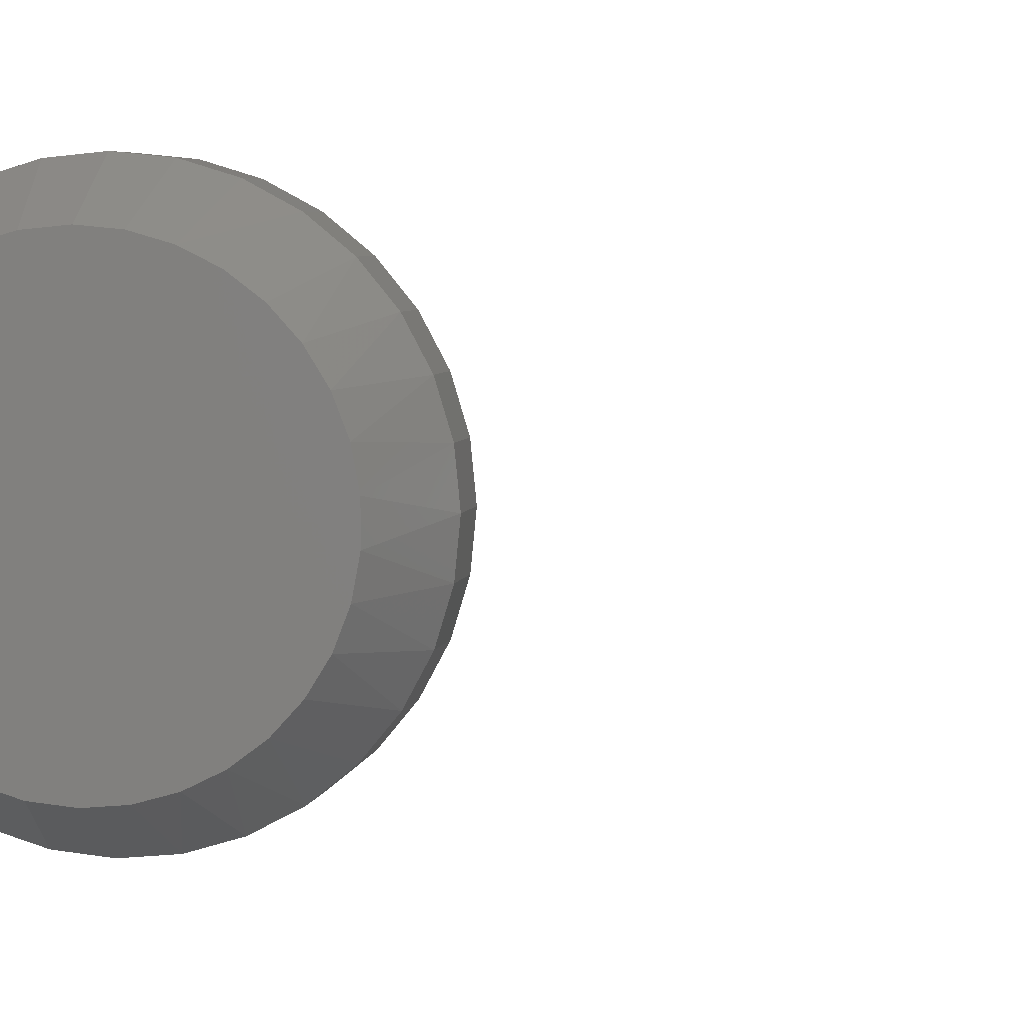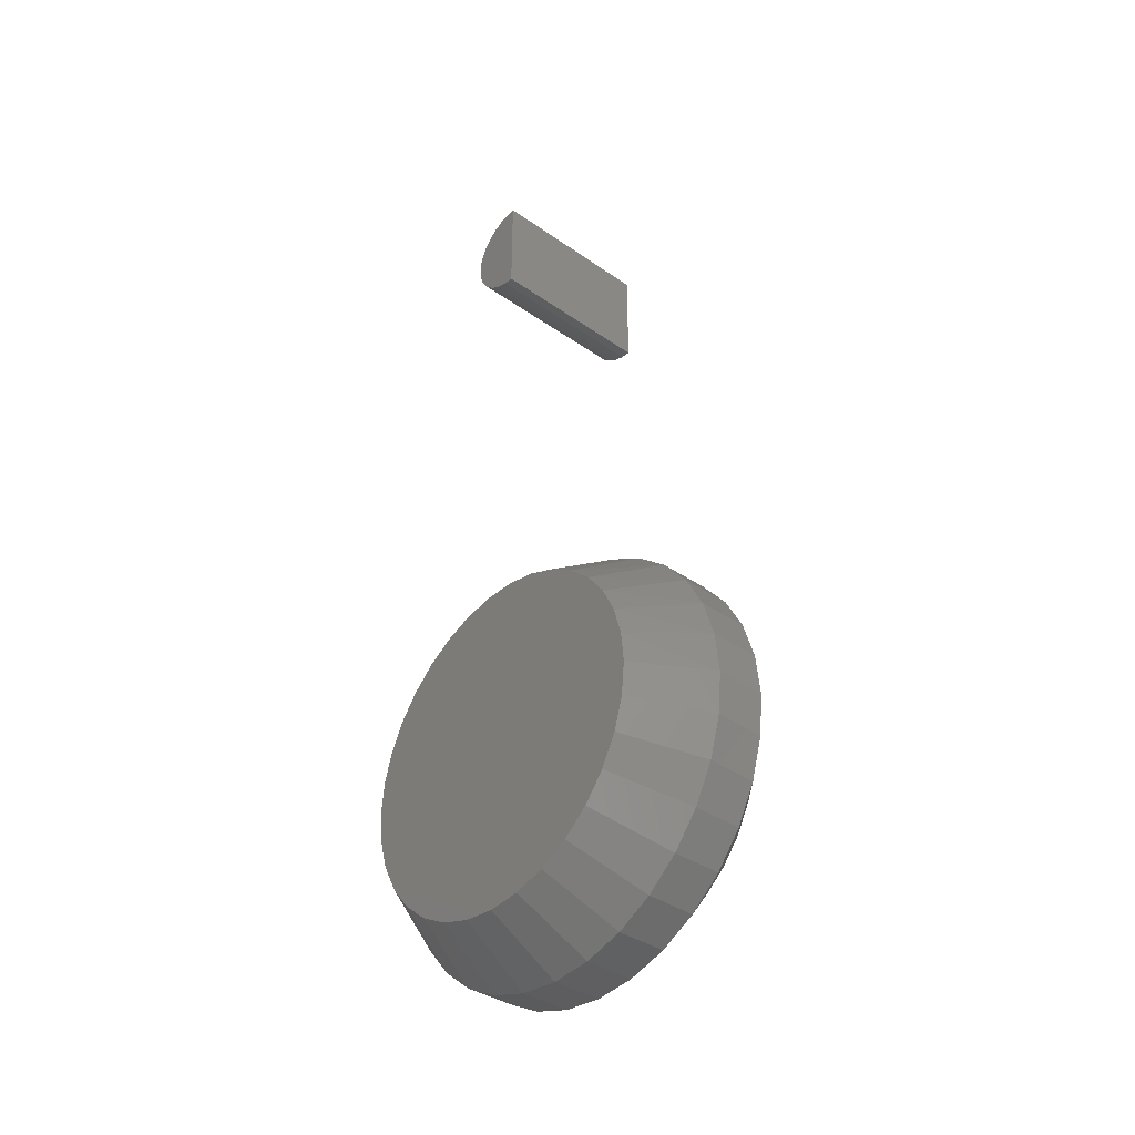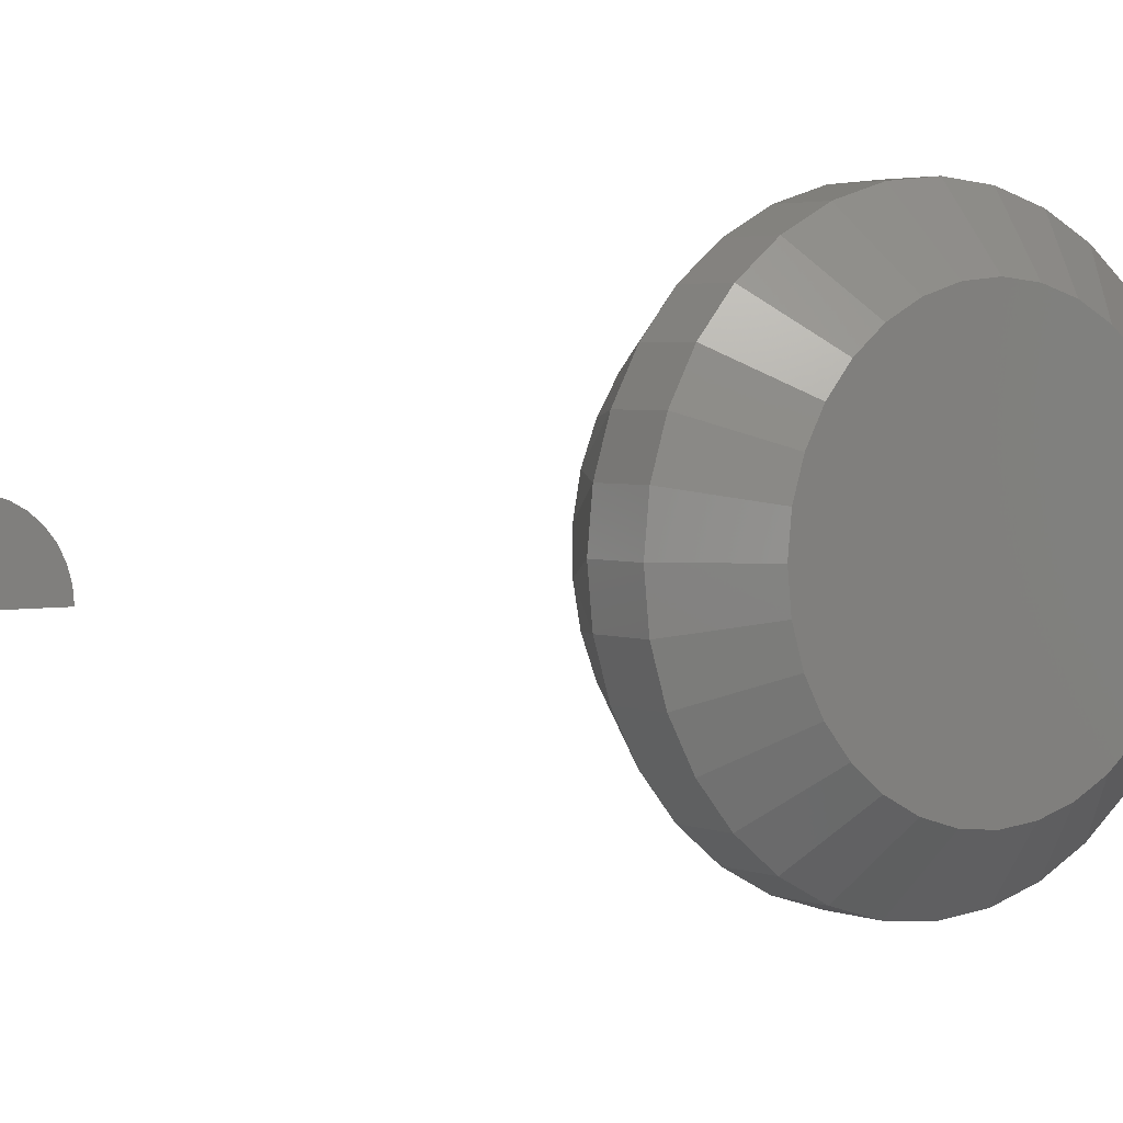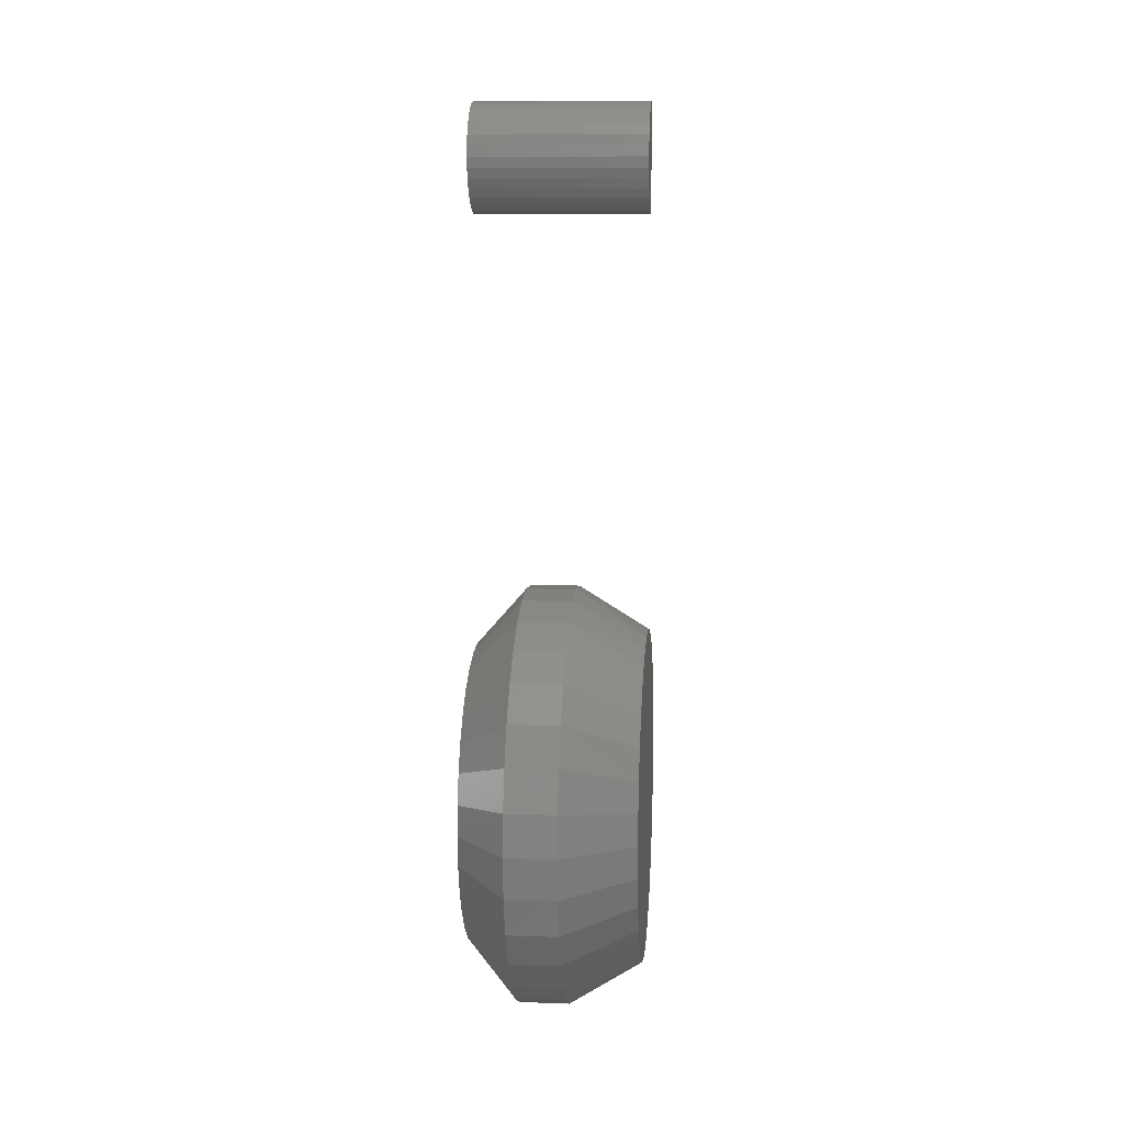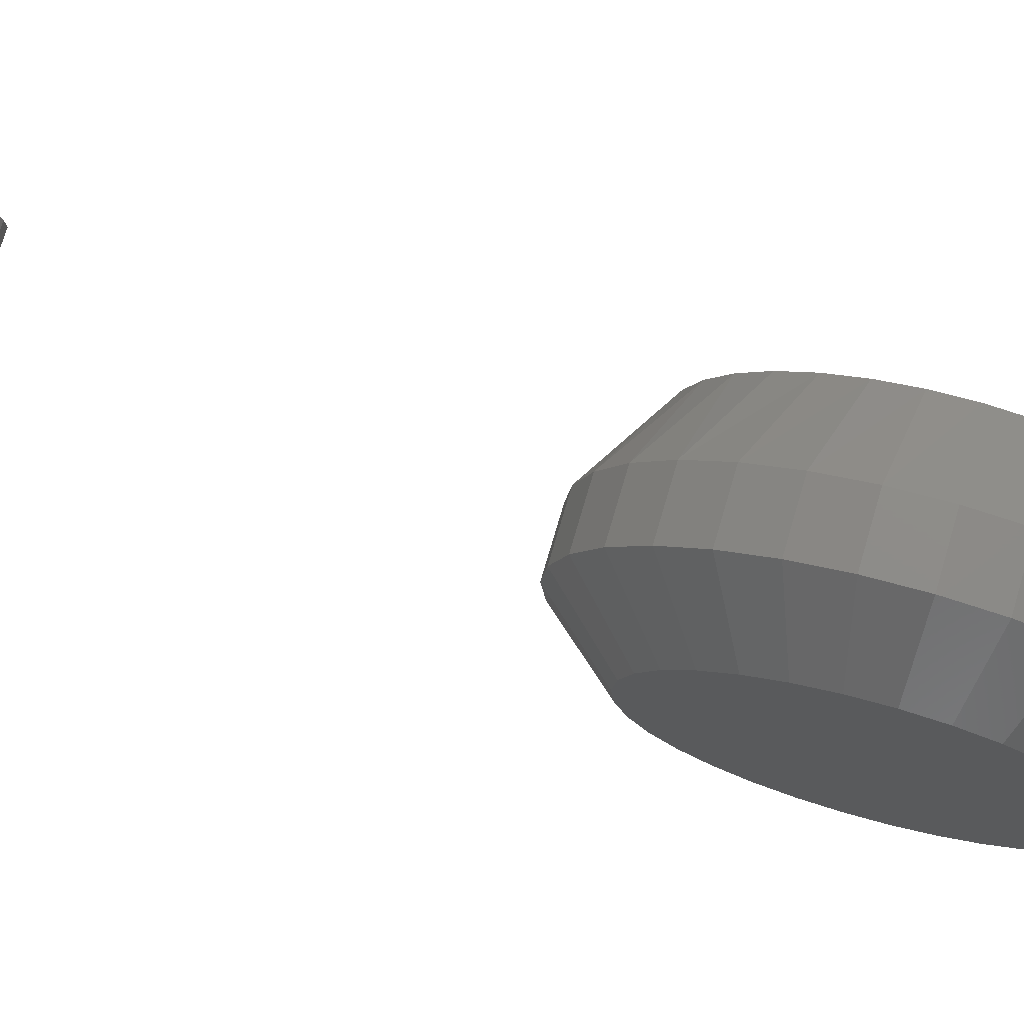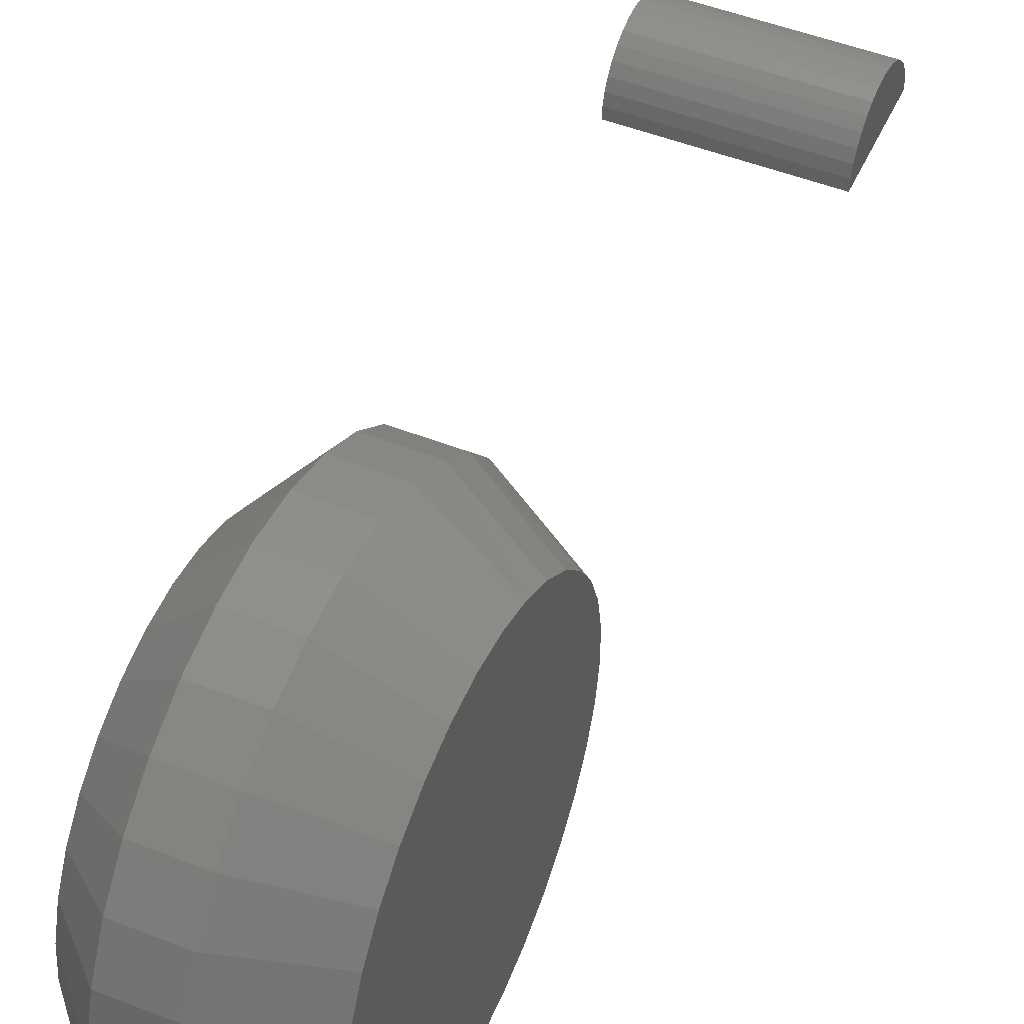
<metadata>
{"format":"stl","ext":"stl","renderer":"f3d","projection":"perspective","resolution":1024,"background":"white","views":[{"elev":5.0,"azim":-79.9,"up":"+Y"},{"elev":-37.4,"azim":-41.7,"up":"+Z"},{"elev":3.1,"azim":53.5,"up":"+Y"},{"elev":10.3,"azim":-174.9,"up":"+Z"},{"elev":74.6,"azim":106.5,"up":"+Y"},{"elev":48.8,"azim":-156.3,"up":"+Y"}]}
</metadata>
<code>
# stl→obj: 165 verts, 322 faces
v -0.1094 0.2364 -8.608e-17
v -0.05469 0.2364 -8.608e-17
v -0.1094 0.232 -0.04484
v -0.05469 0.232 -0.04484
v -0.1094 0.2189 -0.08796
v -0.05469 0.2189 -0.08796
v -0.1094 0.1977 -0.1277
v -0.05469 0.1977 -0.1277
v -0.1094 0.1691 -0.1625
v -0.05469 0.1691 -0.1625
v -0.1094 0.1343 -0.1911
v -0.05469 0.1343 -0.1911
v -0.1094 0.09454 -0.2124
v -0.05469 0.09454 -0.2124
v -0.1094 0.05142 -0.2254
v -0.05469 0.05142 -0.2254
v -0.1094 0.006579 -0.2299
v -0.05469 0.006579 -0.2299
v -0.1094 -0.03826 -0.2254
v -0.05469 -0.03826 -0.2254
v -0.1094 -0.08138 -0.2124
v -0.05469 -0.08138 -0.2124
v -0.1094 -0.1211 -0.1911
v -0.05469 -0.1211 -0.1911
v -0.1094 -0.156 -0.1625
v -0.05469 -0.156 -0.1625
v -0.1094 -0.1845 -0.1277
v -0.05469 -0.1845 -0.1277
v -0.1094 -0.2058 -0.08796
v -0.05469 -0.2058 -0.08796
v -0.1094 -0.2189 -0.04484
v -0.05469 -0.2189 -0.04484
v -0.1094 -0.2233 -7.556e-17
v -0.05469 -0.2233 -7.556e-17
v -0.1094 -0.2189 0.04484
v -0.05469 -0.2189 0.04484
v -0.1094 -0.2058 0.08796
v -0.05469 -0.2058 0.08796
v -0.1094 -0.1845 0.1277
v -0.05469 -0.1845 0.1277
v -0.1094 -0.156 0.1625
v -0.05469 -0.156 0.1625
v -0.1094 -0.1211 0.1911
v -0.05469 -0.1211 0.1911
v -0.1094 -0.08138 0.2124
v -0.05469 -0.08138 0.2124
v -0.1094 -0.03826 0.2254
v -0.05469 -0.03826 0.2254
v -0.1094 0.006579 0.2299
v -0.05469 0.006579 0.2299
v -0.1094 0.05142 0.2254
v -0.05469 0.05142 0.2254
v -0.1094 0.09454 0.2124
v -0.05469 0.09454 0.2124
v -0.1094 0.1343 0.1911
v -0.05469 0.1343 0.1911
v -0.1094 0.1691 0.1625
v -0.05469 0.1691 0.1625
v -0.1094 0.1977 0.1277
v -0.05469 0.1977 0.1277
v -0.1094 0.2189 0.08796
v -0.05469 0.2189 0.08796
v -0.1094 0.232 0.04484
v -0.05469 0.232 0.04484
v 0 -0.02607 0.1641
v 0 0.03923 0.1641
v 0 0.006579 0.1674
v 0 -0.05746 0.1546
v 0 0.07062 0.1546
v 0 0.07062 -0.1546
v 0 -0.02607 -0.1641
v 0 0.03923 -0.1641
v 0 0.006579 -0.1674
v 0 0.09955 0.1391
v 0 -0.0864 0.1391
v 0 0.1249 0.1183
v 0 -0.1118 0.1183
v 0 0.1457 0.09298
v 0 -0.1326 0.09298
v 0 0.1612 0.06404
v 0 -0.148 0.06404
v 0 0.1707 0.03265
v 0 -0.1576 0.03265
v 0 0.1739 -7.689e-17
v 0 -0.1608 3.627e-07
v 0 0.1707 -0.03265
v 0 -0.1576 -0.03265
v 0 0.1612 -0.06404
v 0 -0.148 -0.06404
v 0 0.1457 -0.09298
v 0 -0.1326 -0.09298
v 0 0.1249 -0.1183
v 0 -0.1118 -0.1183
v 0 0.09955 -0.1391
v 0 -0.0864 -0.1391
v 0 -0.05746 -0.1546
v -0.1875 -0.0435 0.176
v -0.1875 -0.01031 0.1822
v -0.1875 0.02346 0.1822
v -0.1875 0.05665 0.176
v -0.1875 -0.07498 0.1638
v -0.1875 0.08814 0.1638
v -0.1875 0.04228 -0.1795
v -0.1875 -0.02912 -0.1795
v -0.1875 0.0766 -0.169
v -0.1875 0.006579 -0.183
v -0.1875 -0.06344 -0.169
v -0.1875 -0.09508 -0.1521
v -0.1875 0.1082 -0.1521
v -0.1875 -0.1228 -0.1294
v -0.1875 0.136 -0.1294
v -0.1875 -0.1456 -0.1017
v -0.1875 0.1587 -0.1017
v -0.1875 -0.1625 -0.07002
v -0.1875 0.1756 -0.07002
v -0.1875 -0.1729 -0.0357
v -0.1875 0.186 -0.0357
v -0.1875 -0.1764 -2.412e-06
v -0.1875 0.1896 -4.992e-17
v -0.1875 -0.1733 0.03362
v -0.1875 0.1864 0.03362
v -0.1875 -0.164 0.0661
v -0.1875 0.1772 0.0661
v -0.1875 -0.149 0.09632
v -0.1875 0.1621 0.09633
v -0.1875 -0.1286 0.1233
v -0.1875 0.1418 0.1233
v -0.1875 -0.1037 0.146
v -0.1875 0.1168 0.146
v -0.1875 3.588e-18 0.6914
v -0.1875 7.176e-18 0.75
v -0.1875 0.01143 0.7489
v -0.1875 0.02242 0.7455
v -0.1875 0.03255 0.7401
v -0.1875 0.04143 0.7328
v -0.1875 0.04872 0.724
v -0.1875 0.05413 0.7138
v -0.1875 0.05747 0.7028
v -0.1875 0.05859 0.6914
v -0.1875 0.05747 0.68
v -0.1875 0.05413 0.669
v -0.1875 0.04872 0.6589
v -0.1875 0.04143 0.65
v -0.1875 0.03255 0.6427
v -0.1875 0.02242 0.6373
v -0.1875 0.01143 0.6339
v -0.1875 0 0.6328
v -6.505e-18 3.588e-18 0.6914
v 0 0 0.6328
v 6.38e-18 0.01143 0.6339
v 6.01e-18 0.02242 0.6373
v 5.409e-18 0.03255 0.6427
v 4.6e-18 0.04143 0.65
v 3.614e-18 0.04872 0.6589
v 2.489e-18 0.05413 0.669
v 1.269e-18 0.05747 0.68
v 7.769e-33 0.05859 0.6914
v -1.269e-18 0.05747 0.7028
v -2.489e-18 0.05413 0.7138
v -3.614e-18 0.04872 0.724
v -4.6e-18 0.04143 0.7328
v -5.409e-18 0.03255 0.7401
v -6.01e-18 0.02242 0.7455
v -6.38e-18 0.01143 0.7489
v -1.301e-17 7.176e-18 0.75
f 1 2 3
f 3 2 4
f 3 4 5
f 5 4 6
f 5 6 7
f 7 6 8
f 7 8 9
f 9 8 10
f 9 10 11
f 11 10 12
f 11 12 13
f 13 12 14
f 13 14 15
f 15 14 16
f 15 16 17
f 17 16 18
f 17 18 19
f 19 18 20
f 19 20 21
f 21 20 22
f 21 22 23
f 23 22 24
f 23 24 25
f 25 24 26
f 25 26 27
f 27 26 28
f 27 28 29
f 29 28 30
f 29 30 31
f 31 30 32
f 31 32 33
f 33 32 34
f 33 34 35
f 35 34 36
f 35 36 37
f 37 36 38
f 37 38 39
f 39 38 40
f 39 40 41
f 41 40 42
f 41 42 43
f 43 42 44
f 43 44 45
f 45 44 46
f 45 46 47
f 47 46 48
f 47 48 49
f 49 48 50
f 49 50 51
f 51 50 52
f 51 52 53
f 53 52 54
f 53 54 55
f 55 54 56
f 55 56 57
f 57 56 58
f 57 58 59
f 59 58 60
f 59 60 61
f 61 60 62
f 61 62 63
f 63 62 64
f 63 64 1
f 1 64 2
f 65 66 67
f 66 65 68
f 66 68 69
f 70 71 72
f 72 71 73
f 69 68 74
f 74 68 75
f 74 75 76
f 76 75 77
f 76 77 78
f 78 77 79
f 78 79 80
f 80 79 81
f 80 81 82
f 82 81 83
f 82 83 84
f 84 83 85
f 84 85 86
f 86 85 87
f 86 87 88
f 88 87 89
f 88 89 90
f 90 89 91
f 90 91 92
f 92 91 93
f 92 93 94
f 94 93 95
f 94 95 70
f 70 95 96
f 70 96 71
f 48 46 65
f 38 79 40
f 40 79 77
f 40 77 42
f 79 38 81
f 81 38 36
f 81 36 83
f 83 36 34
f 83 34 85
f 80 60 78
f 78 60 58
f 78 58 76
f 60 80 62
f 62 80 82
f 62 82 64
f 64 82 84
f 64 84 2
f 52 69 54
f 54 69 74
f 54 74 56
f 56 74 76
f 56 76 58
f 69 52 66
f 66 52 50
f 66 50 67
f 67 50 48
f 67 48 65
f 65 46 68
f 68 46 44
f 68 44 75
f 75 44 42
f 75 42 77
f 16 14 72
f 6 90 8
f 8 90 92
f 8 92 10
f 90 6 88
f 88 6 4
f 88 4 86
f 86 4 2
f 86 2 84
f 89 28 91
f 91 28 26
f 91 26 93
f 28 89 30
f 30 89 87
f 30 87 32
f 32 87 85
f 32 85 34
f 20 96 22
f 22 96 95
f 22 95 24
f 24 95 93
f 24 93 26
f 96 20 71
f 71 20 18
f 71 18 73
f 73 18 16
f 73 16 72
f 72 14 70
f 70 14 12
f 70 12 94
f 94 12 10
f 94 10 92
f 97 98 99
f 100 97 99
f 101 97 100
f 102 101 100
f 103 104 105
f 106 104 103
f 104 107 105
f 105 107 108
f 105 108 109
f 109 108 110
f 109 110 111
f 111 110 112
f 111 112 113
f 113 112 114
f 113 114 115
f 115 114 116
f 115 116 117
f 117 116 118
f 117 118 119
f 119 118 120
f 119 120 121
f 121 120 122
f 121 122 123
f 123 122 124
f 123 124 125
f 125 124 126
f 125 126 127
f 127 126 128
f 127 128 129
f 129 128 101
f 129 101 102
f 103 15 106
f 106 15 17
f 106 17 104
f 104 17 19
f 104 19 107
f 107 19 21
f 107 21 108
f 108 21 23
f 108 23 110
f 110 23 25
f 110 25 112
f 112 25 27
f 112 27 114
f 114 27 29
f 114 29 116
f 116 29 31
f 116 31 118
f 118 31 33
f 15 103 13
f 13 103 105
f 13 105 11
f 11 105 109
f 11 109 9
f 9 109 111
f 9 111 7
f 7 111 113
f 7 113 5
f 5 113 115
f 5 115 3
f 3 115 117
f 3 117 1
f 1 117 119
f 129 55 57
f 53 102 100
f 53 55 102
f 102 55 129
f 99 49 51
f 99 51 100
f 51 53 100
f 98 47 49
f 98 49 99
f 97 45 47
f 97 47 98
f 101 43 45
f 101 45 97
f 41 43 128
f 128 43 101
f 1 119 63
f 63 119 121
f 63 121 61
f 61 121 123
f 61 123 59
f 59 123 125
f 59 125 57
f 57 125 127
f 57 127 129
f 118 33 120
f 120 33 35
f 120 35 122
f 122 35 37
f 122 37 124
f 124 37 39
f 124 39 126
f 126 39 41
f 126 41 128
f 130 131 132
f 130 132 133
f 130 133 134
f 130 134 135
f 130 135 136
f 130 136 137
f 130 137 138
f 130 138 139
f 130 139 140
f 130 140 141
f 130 141 142
f 130 142 143
f 130 143 144
f 130 144 145
f 130 145 146
f 130 146 147
f 148 149 150
f 148 150 151
f 148 151 152
f 148 152 153
f 148 153 154
f 148 154 155
f 148 155 156
f 148 156 157
f 148 157 158
f 148 158 159
f 148 159 160
f 148 160 161
f 148 161 162
f 148 162 163
f 148 163 164
f 148 164 165
f 131 165 132
f 132 165 164
f 132 164 133
f 133 164 163
f 133 163 134
f 134 163 162
f 134 162 135
f 135 162 161
f 135 161 136
f 136 161 160
f 136 160 137
f 137 160 159
f 137 159 138
f 138 159 158
f 138 158 139
f 139 158 157
f 139 157 140
f 140 157 156
f 140 156 141
f 141 156 155
f 141 155 142
f 142 155 154
f 142 154 143
f 143 154 153
f 143 153 144
f 144 153 152
f 144 152 145
f 145 152 151
f 145 151 146
f 146 151 150
f 146 150 147
f 147 150 149
f 130 165 131
f 149 148 147
f 147 148 165
f 147 165 130

</code>
